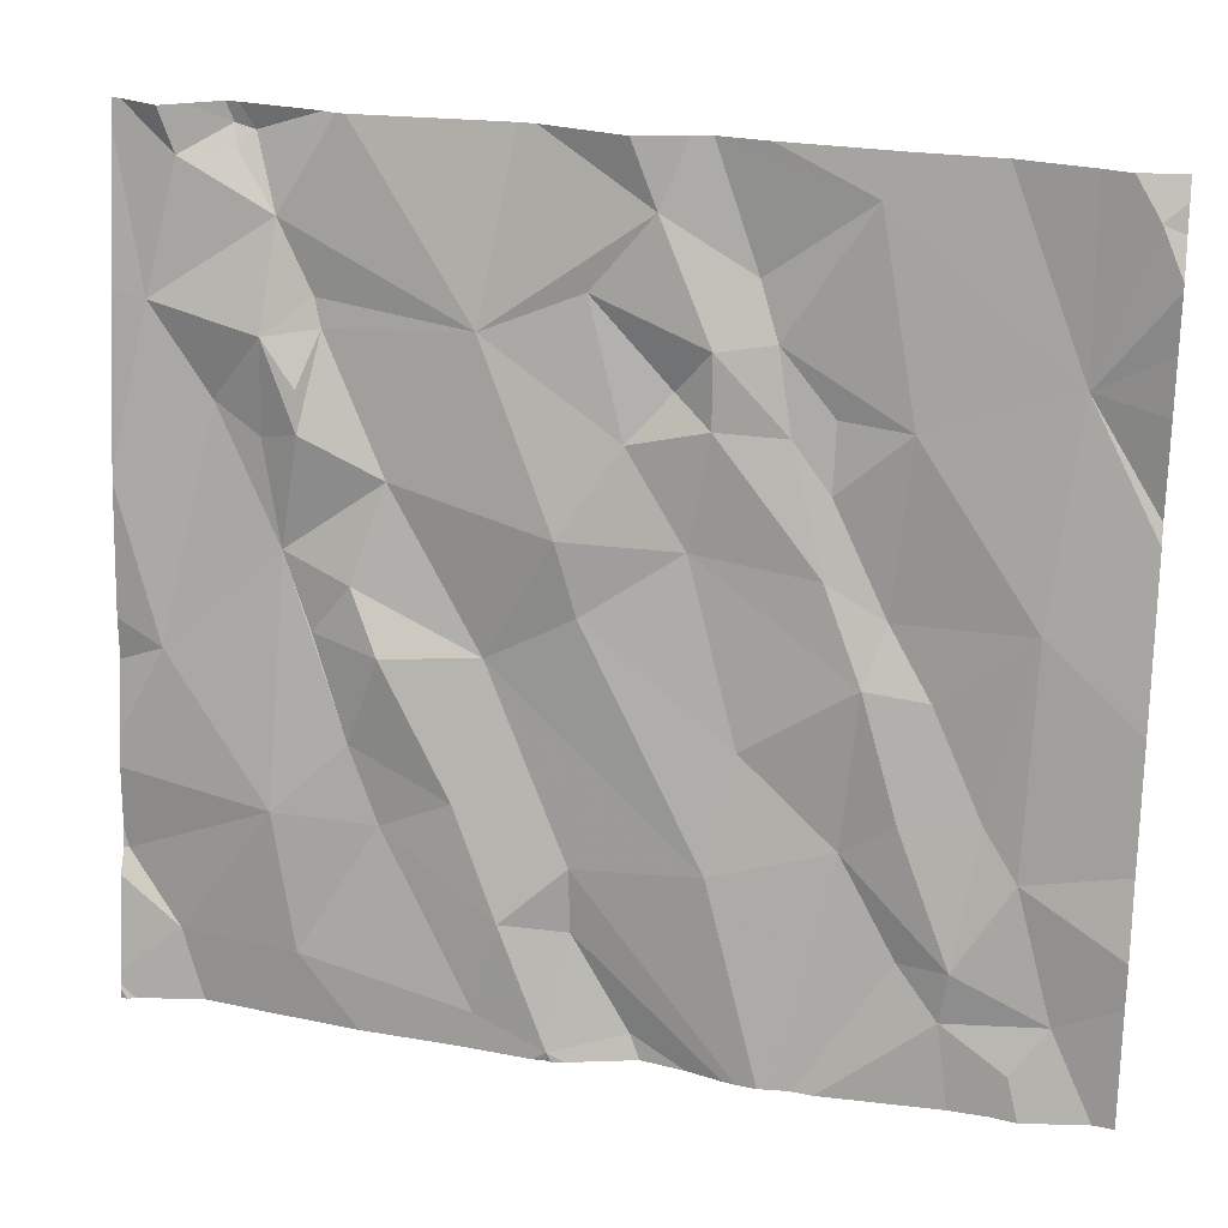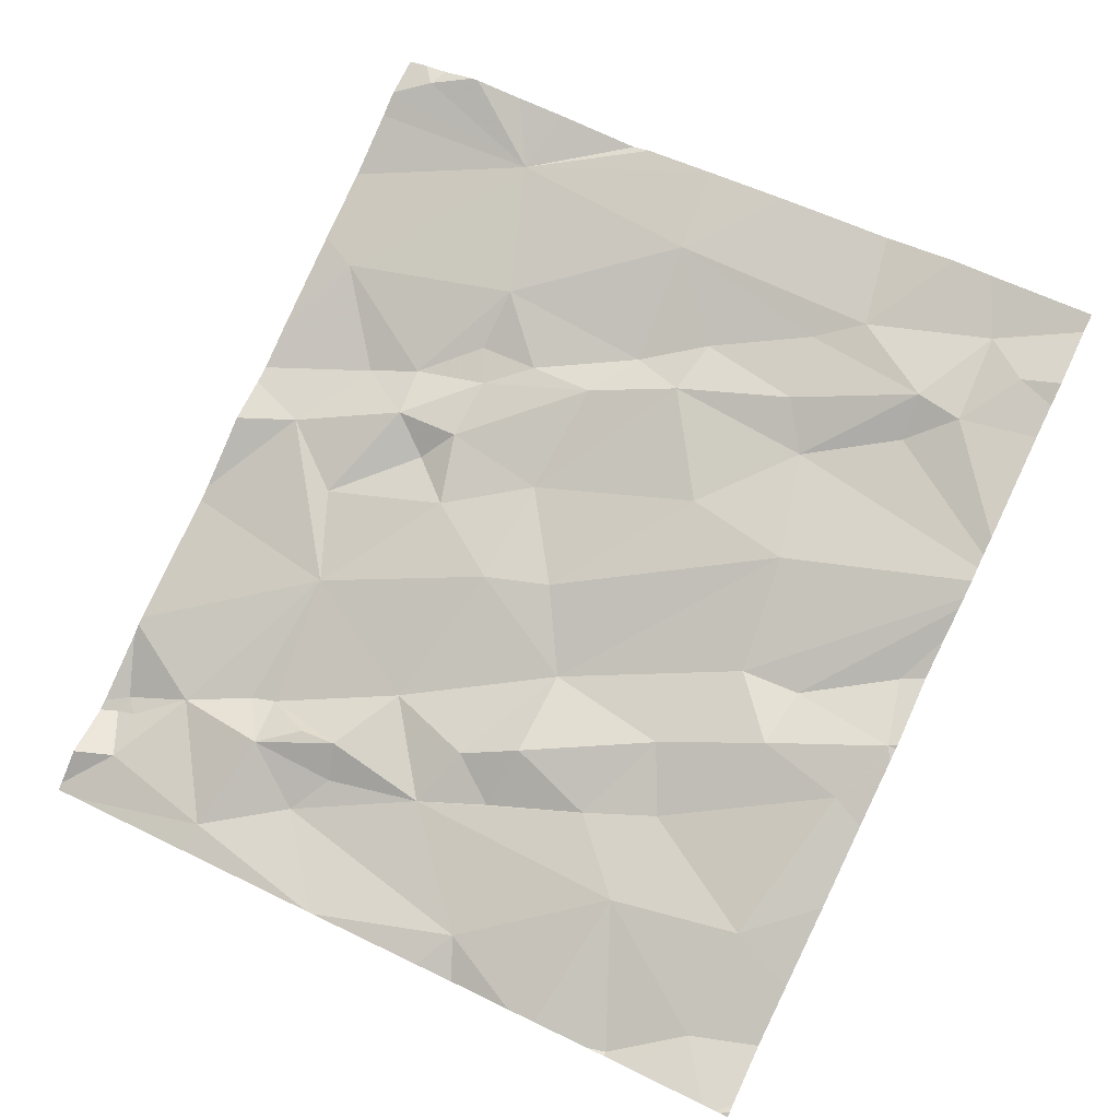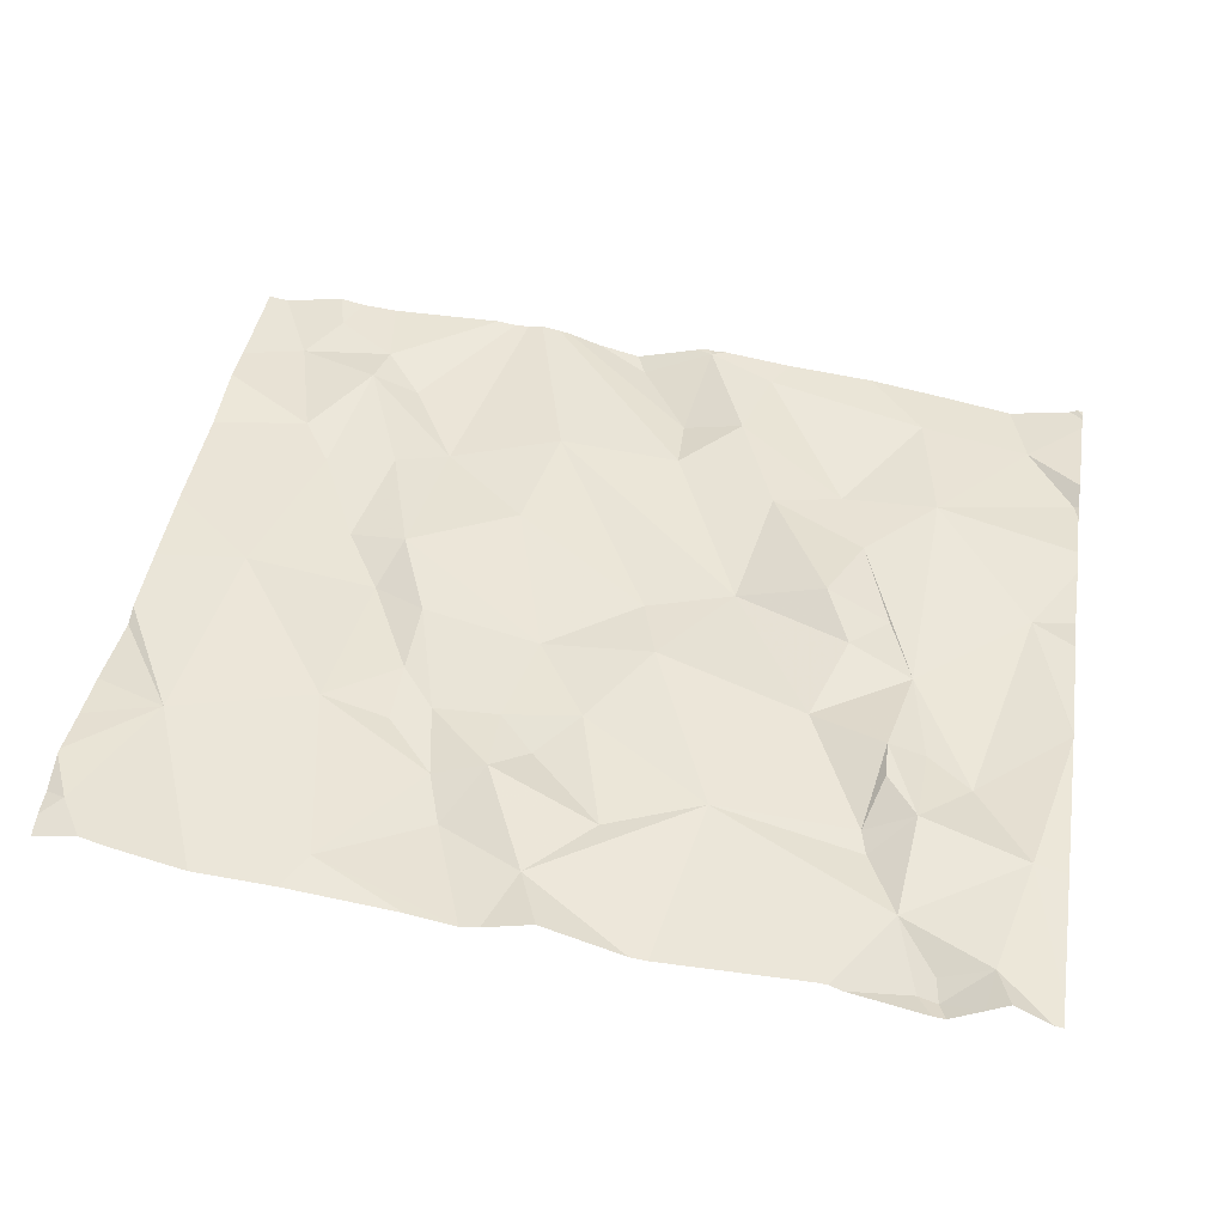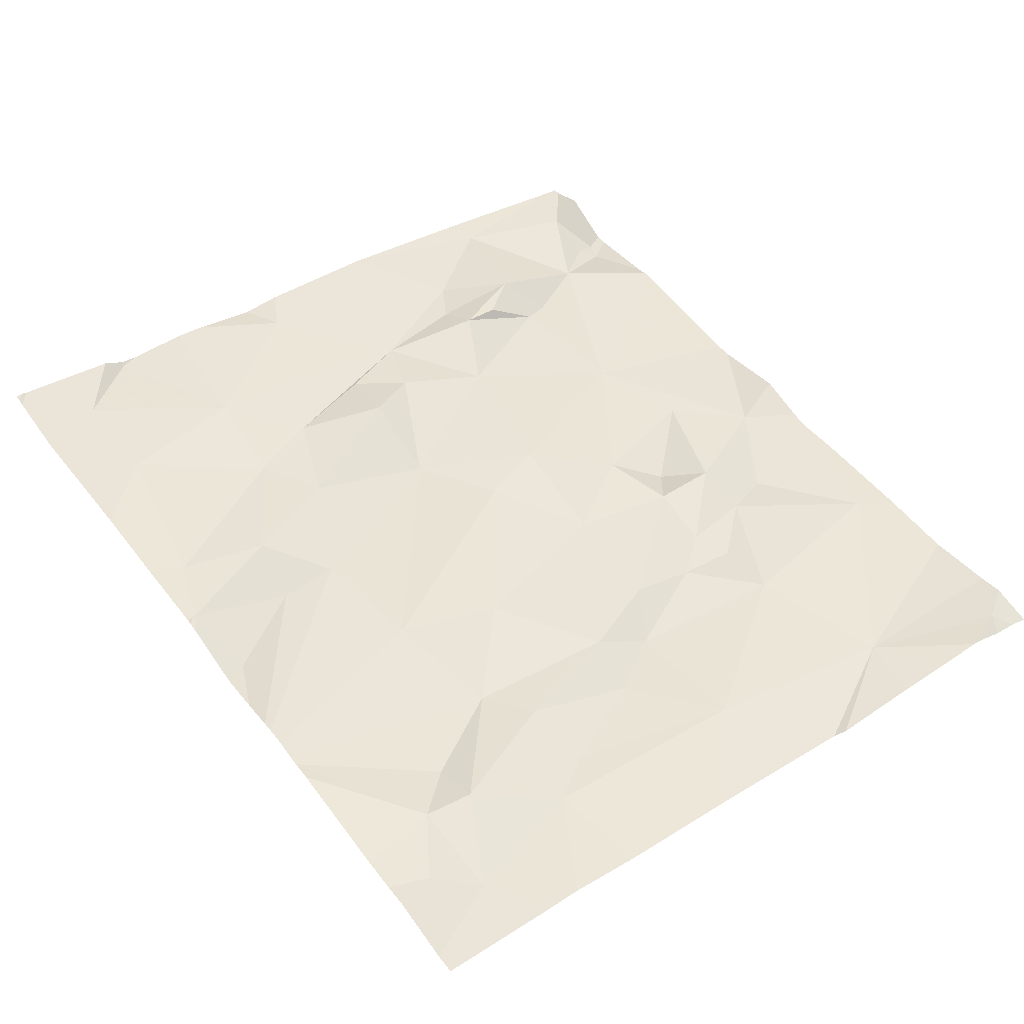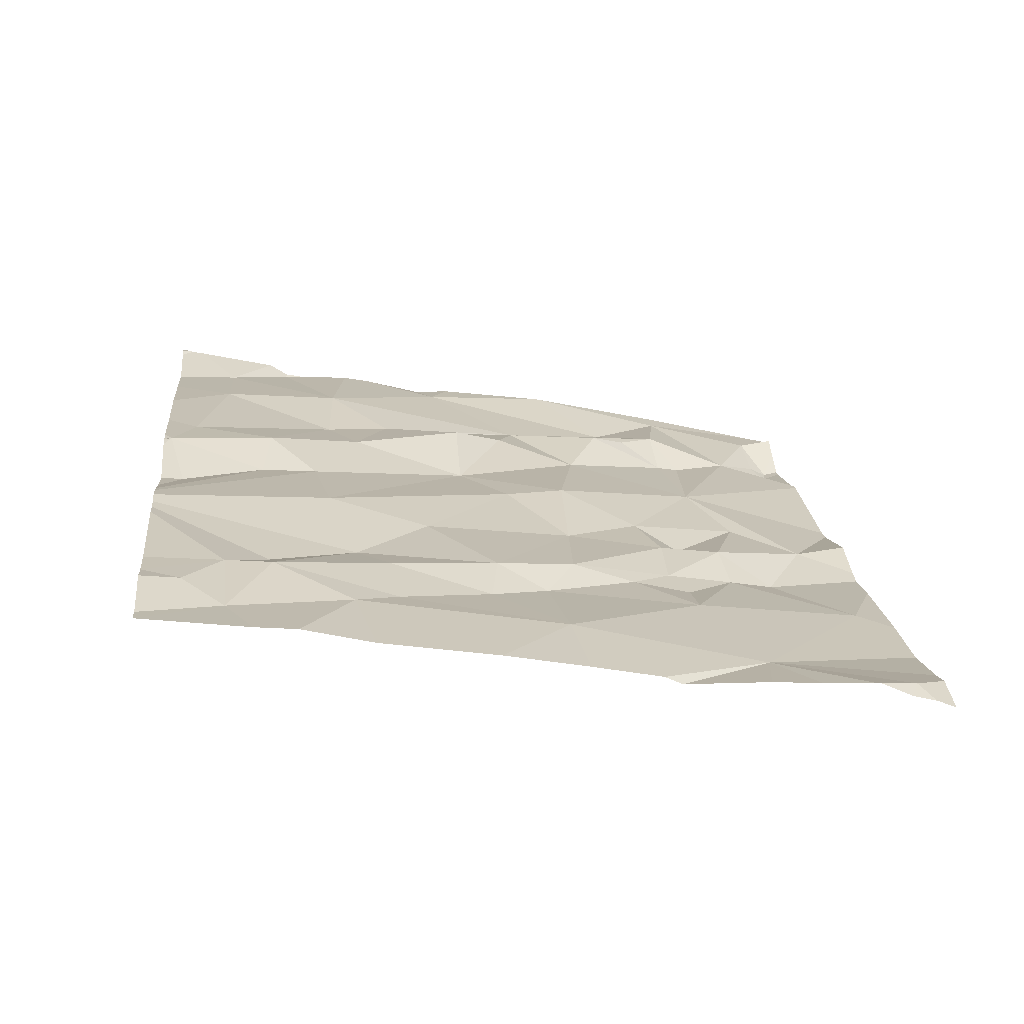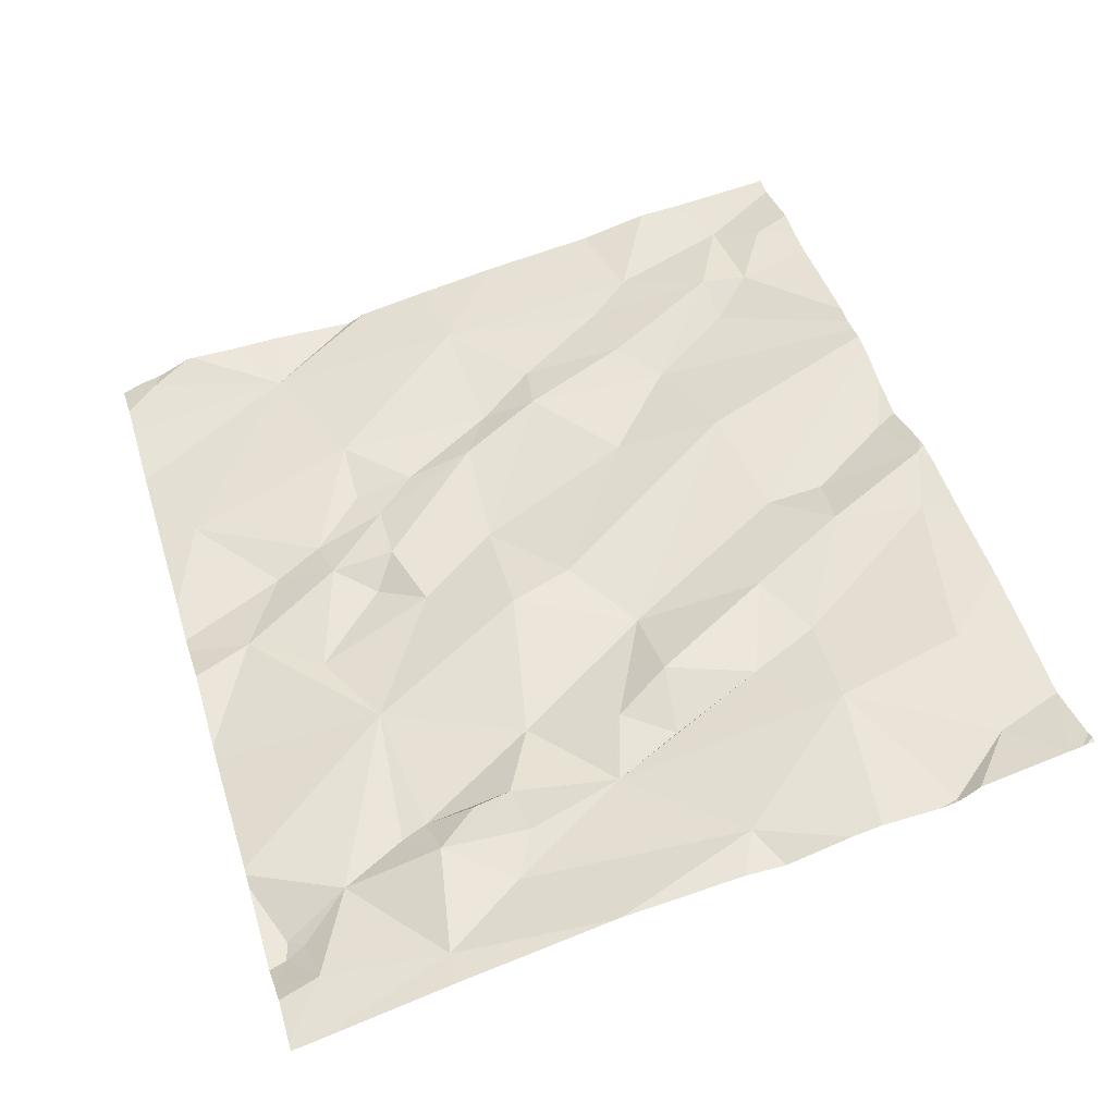
<metadata>
{"format":"obj","ext":"obj","renderer":"f3d","projection":"perspective","resolution":1024,"background":"white","views":[{"elev":25.3,"azim":8.7,"up":"+Y"},{"elev":79.3,"azim":-64.7,"up":"+Z"},{"elev":32.9,"azim":-170.9,"up":"+Z"},{"elev":57.7,"azim":54.1,"up":"+Z"},{"elev":25.0,"azim":84.3,"up":"+Z"},{"elev":42.9,"azim":-107.2,"up":"+Z"}]}
</metadata>
<code>
v -88.09 234.4 500
v -88.1 235.3 499.9
v -88.1 235.1 499.9
v -88.02 235 499.9
v -88.02 235.1 499.9
v -88.04 235.3 499.9
v -88.02 235.2 499.9
v -88.02 235.2 499.9
v -88.02 235.2 499.9
v -88.02 235.1 499.9
v -88.02 234.9 500
v -88.02 234.5 500
v -88.55 235.3 499.8
v -88.02 234.5 500
v -88.02 234.6 500
v -88.13 234.8 500
v -88.26 234.6 500
v -88.3 234.8 500
v -88.28 234.8 499.9
v -88.23 234.8 500
v -88.62 234.9 499.9
v -88.59 234.8 499.9
v -88.7 234.8 499.9
v -88.48 234.9 499.9
v -88.34 234.9 499.9
v -88.45 234.6 500
v -88.42 234.7 500
v -88.59 234.5 500
v -88.67 234.5 500
v -88.61 234.4 500
v -88.85 235.3 499.8
v -88.32 234.6 500
v -88.13 234.6 500
v -88.17 234.6 500
v -88.2 234.5 500
v -88.72 234.6 500
v -88.6 234.5 500
v -88.26 235 499.9
v -88.02 234.8 500
v -88.47 235.3 499.8
v -88.25 234.5 500
v -88.21 234.4 500
v -88.8 234.6 500
v -88.53 234.4 500
v -88.65 235.3 499.8
v -88.13 234.4 500.1
v -88.28 235.3 499.9
v -88.7 234.4 500
v -88.5 235.3 499.8
v -88.19 235.3 499.9
v -88.34 235 499.9
v -88.34 235 499.9
v -88.42 235.2 499.9
v -88.52 235.2 499.9
v -88.59 235.1 499.9
v -88.31 235.2 499.9
v -88.46 235.1 499.9
v -88.38 235 499.9
v -88.71 235.1 499.9
v -88.55 235 499.9
v -88.4 235.1 499.9
v -88.5 235 499.9
v -88.46 235 499.9
v -88.02 235.3 499.9
v -88.8 234.9 499.9
v -88.42 235.3 499.8
v -88.42 234.3 500
v -89.03 234.4 500
v -89.09 234.5 499.9
v -88.07 235.3 499.9
v -88.39 234.3 500
v -88.67 235.3 499.8
v -88.92 234.6 500
v -88.93 235 499.9
v -88.91 234.9 499.9
v -89.06 235.1 499.8
v -88.06 234.3 500.1
v -88.72 234.3 500
v -88.61 234.3 500
v -88.63 234.3 500
v -88.99 235 499.8
v -89.04 234.7 499.9
v -88.89 235 499.9
v -88.37 234.3 500
v -88.84 234.8 499.9
v -88.04 234.3 500.1
v -88.89 234.4 500
v -88.84 234.7 499.9
v -88.8 234.8 499.9
v -88.88 234.8 499.9
v -88.02 234.3 500.1
v -88.93 235.1 499.9
v -88.87 235.1 499.8
v -88.97 235.3 499.8
v -88.95 235.3 499.8
v -89.02 235.2 499.8
v -88.96 235.2 499.8
v -88.88 235.1 499.8
v -88.92 235.2 499.8
v -88.89 235 499.9
v -88.02 234.9 500
v -89.1 234.5 499.9
v -89.1 234.5 500
v -89.1 234.4 500
v -89.1 234.4 500
v -88.03 235.3 499.9
v -89.1 234.4 500
v -89.1 234.6 499.9
v -89.1 234.5 499.9
v -89.1 234.9 499.9
v -89.1 234.9 499.9
v -89.1 235.1 499.8
v -89.1 234.8 499.9
v -89.1 234.7 499.9
v -89.1 234.9 499.9
v -89.1 234.6 499.9
v -89.1 235.3 499.8
v -88.41 234.3 500
v -88.09 234.3 500.1
v -88.12 234.3 500.1
v -88.35 234.3 500
v -88.33 234.3 500.1
v -88.52 234.3 500
v -88.59 234.3 500
v -88.61 234.3 500
v -88.15 234.3 500.1
v -88.19 234.3 500.1
v -88.46 234.3 500
v -88.92 234.3 500
v -89 234.3 500
v -89.08 234.3 500
v -88.82 234.3 500
v -89.07 234.3 500
v -89.09 234.3 500
v -89.08 234.3 500
v -89.1 234.3 500
v -88.02 235.3 499.9
v -89.02 235.3 499.8
v -89.04 235.3 499.8
v -88.96 235.3 499.8
v -88.98 235.3 499.8
v -88.86 235.3 499.8
v -88.87 235.3 499.8
v -89.09 235.3 499.8
v -89.1 235.3 499.8
f 14 33 1
f 91 1 86
f 5 3 4
f 4 3 11
f 7 3 10
f 8 6 7
f 9 6 8
f 64 6 9
f 10 3 5
f 101 16 39
f 11 3 101
f 144 96 139
f 15 33 14
f 39 16 15
f 22 23 26
f 32 17 18
f 18 17 20
f 30 28 29
f 24 27 18
f 20 16 19
f 24 21 22
f 19 18 20
f 23 22 21
f 25 51 58
f 25 24 18
f 24 25 63
f 60 62 55
f 59 65 21
f 21 24 60
f 38 51 19
f 23 37 26
f 24 22 27
f 36 43 29
f 29 28 37
f 80 48 78
f 27 32 18
f 44 28 30
f 33 34 35
f 33 16 34
f 32 27 26
f 34 17 35
f 17 34 20
f 29 37 36
f 18 19 25
f 19 16 38
f 3 38 16
f 35 41 42
f 32 26 71
f 17 32 35
f 16 33 15
f 37 28 67
f 71 37 118
f 27 22 26
f 119 46 120
f 32 41 35
f 42 41 121
f 29 43 48
f 123 30 124
f 143 95 142
f 142 99 31
f 41 32 84
f 48 30 29
f 126 42 127
f 23 89 36
f 23 36 37
f 19 51 25
f 16 20 34
f 51 38 52
f 38 61 52
f 54 53 40
f 40 56 66
f 59 55 54
f 54 55 57
f 53 61 56
f 57 53 54
f 3 56 38
f 61 57 58
f 58 57 63
f 59 60 55
f 38 56 61
f 62 60 63
f 56 3 50
f 24 63 60
f 3 16 101
f 106 64 137
f 6 3 7
f 3 6 70
f 58 51 52
f 61 58 52
f 67 44 128
f 14 1 12
f 57 62 63
f 35 42 1
f 1 33 35
f 57 55 62
f 61 53 57
f 141 94 140
f 65 23 21
f 140 95 143
f 72 54 45
f 46 1 42
f 60 59 21
f 58 63 25
f 89 90 88
f 68 69 102
f 121 41 84
f 129 68 130
f 69 68 73
f 130 104 133
f 43 73 87
f 131 105 135
f 69 73 108
f 83 74 75
f 75 74 81
f 110 76 111
f 120 46 126
f 75 81 82
f 82 73 75
f 65 83 75
f 75 85 65
f 90 85 75
f 139 96 138
f 87 48 43
f 43 88 73
f 43 36 88
f 78 87 132
f 89 85 90
f 65 85 23
f 88 90 75
f 88 36 89
f 138 94 141
f 68 87 73
f 119 1 46
f 82 81 110
f 89 23 85
f 96 94 138
f 93 98 92
f 59 99 98
f 118 37 67
f 92 76 81
f 93 92 100
f 94 95 140
f 117 96 144
f 94 97 95
f 96 97 94
f 59 98 93
f 81 74 92
f 76 92 99
f 83 65 93
f 93 65 59
f 108 82 116
f 98 99 92
f 74 83 92
f 83 100 92
f 76 99 96
f 99 97 96
f 93 100 83
f 73 88 75
f 95 97 99
f 99 59 31
f 95 99 142
f 67 28 44
f 102 69 109
f 103 68 102
f 104 68 103
f 47 56 50
f 84 32 71
f 104 107 131
f 71 26 37
f 50 3 2
f 108 73 82
f 109 69 108
f 78 48 87
f 110 81 76
f 2 3 70
f 80 30 48
f 111 76 112
f 112 76 117
f 13 54 49
f 113 82 115
f 114 82 113
f 79 30 80
f 77 1 119
f 115 82 110
f 116 82 114
f 86 1 77
f 117 76 96
f 91 12 1
f 122 42 121
f 45 54 13
f 123 44 30
f 66 56 47
f 124 30 125
f 125 30 79
f 49 54 40
f 126 46 42
f 40 53 56
f 127 42 122
f 128 44 123
f 129 87 68
f 31 59 72
f 130 68 104
f 72 59 54
f 131 107 105
f 132 87 129
f 133 104 131
f 70 6 106
f 134 105 136
f 106 6 64
f 135 105 134
f 145 117 144

</code>
